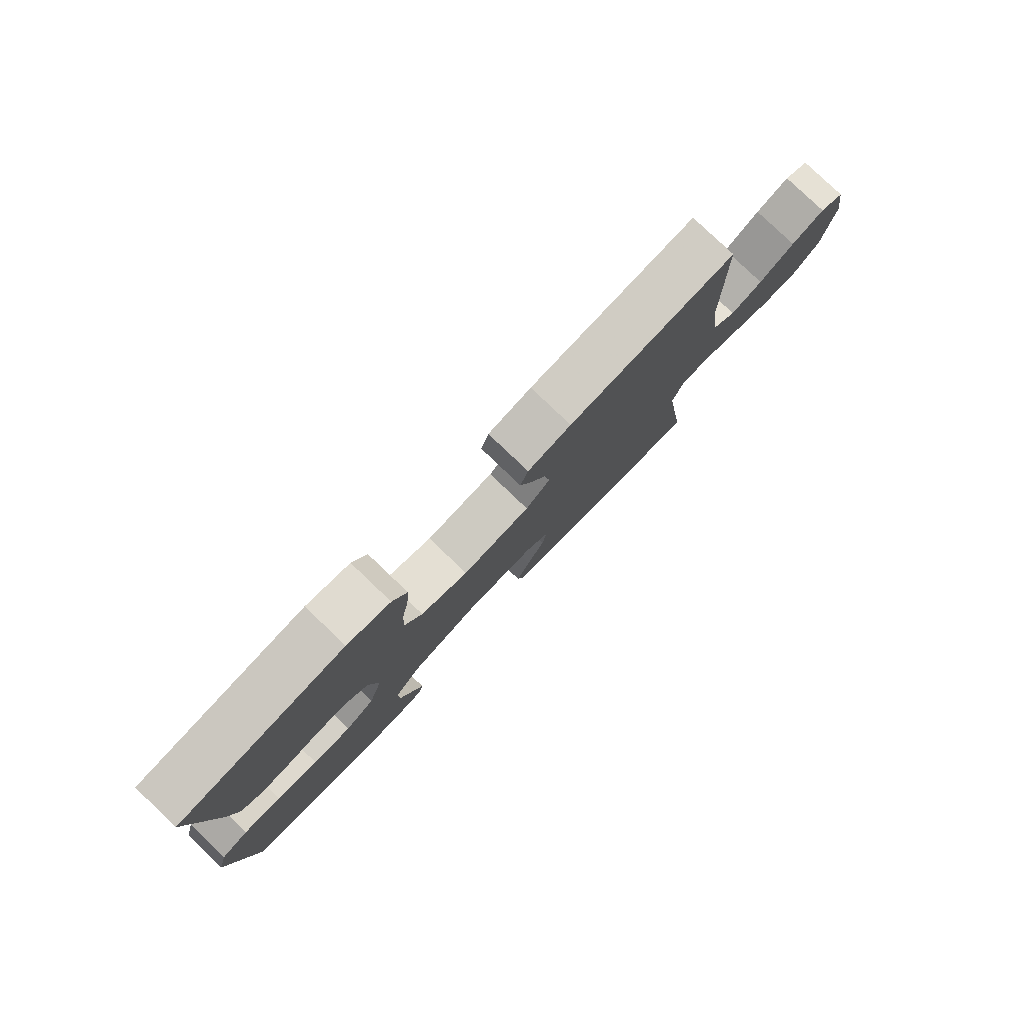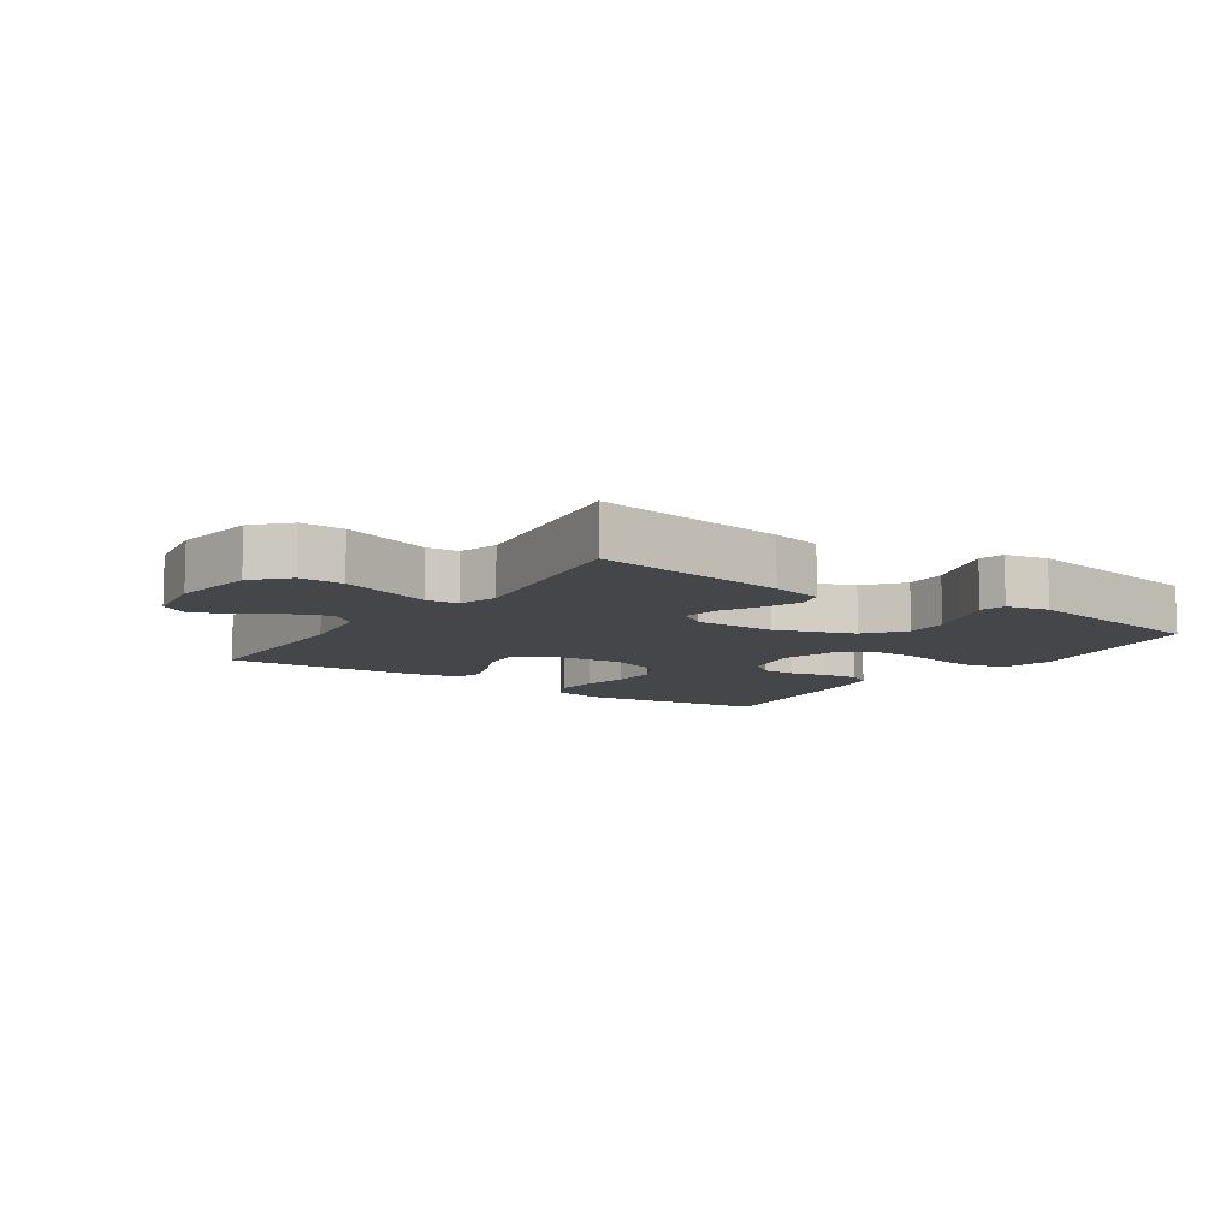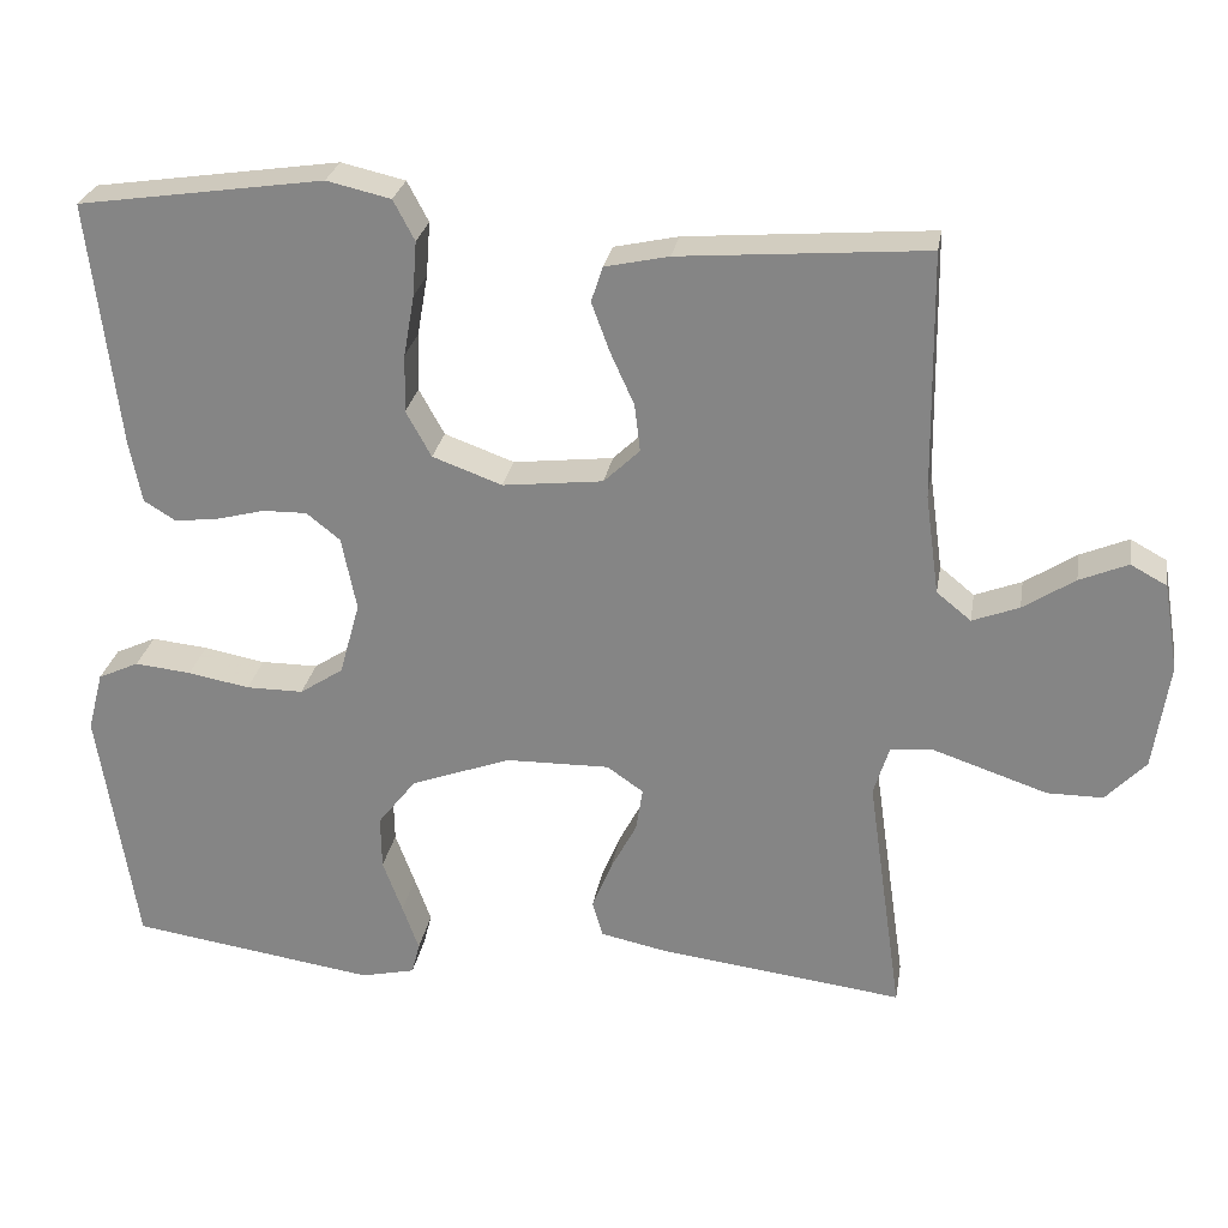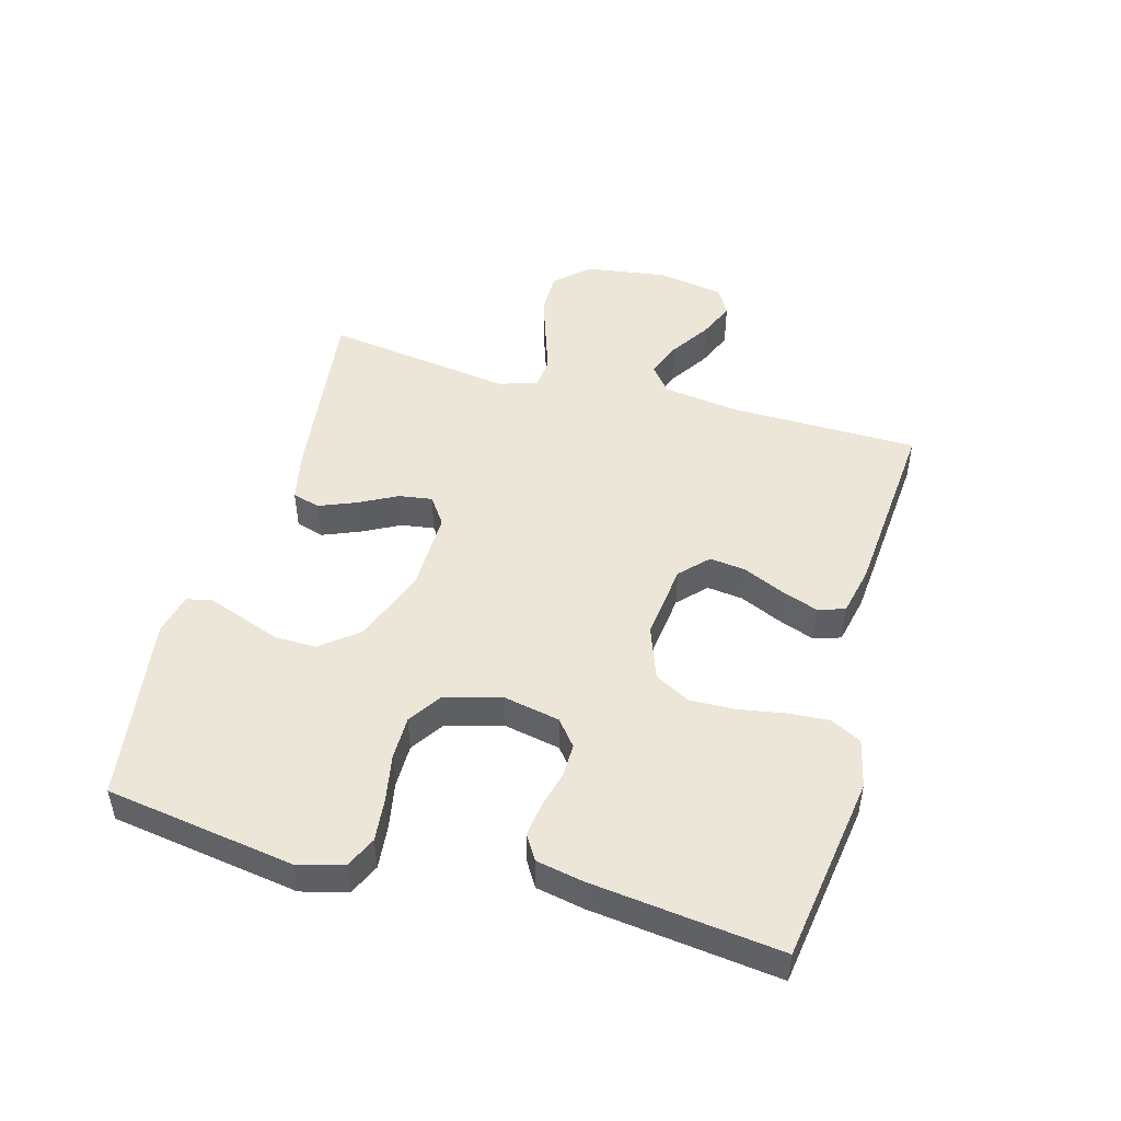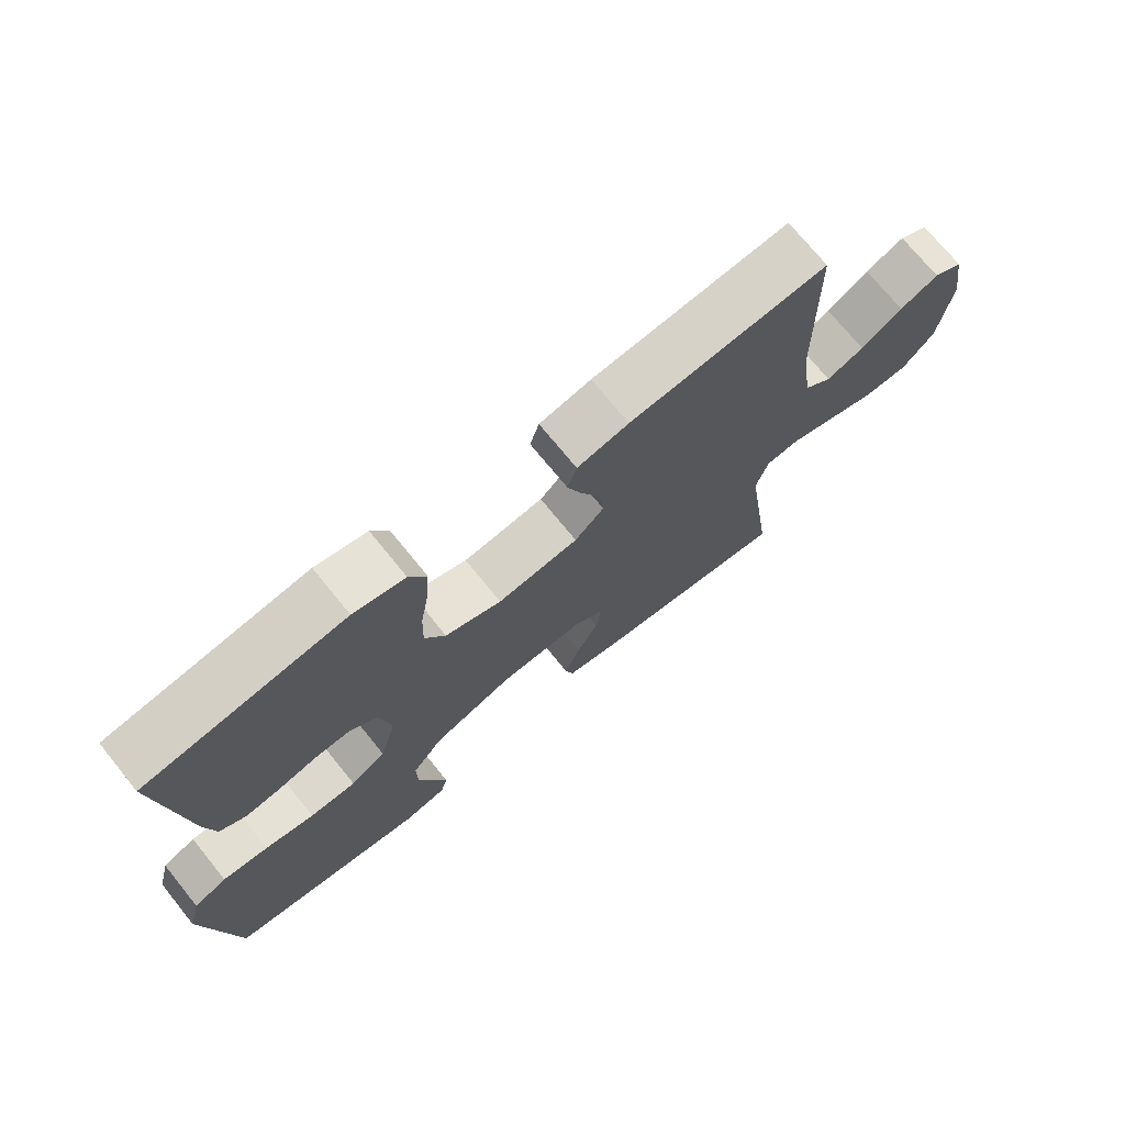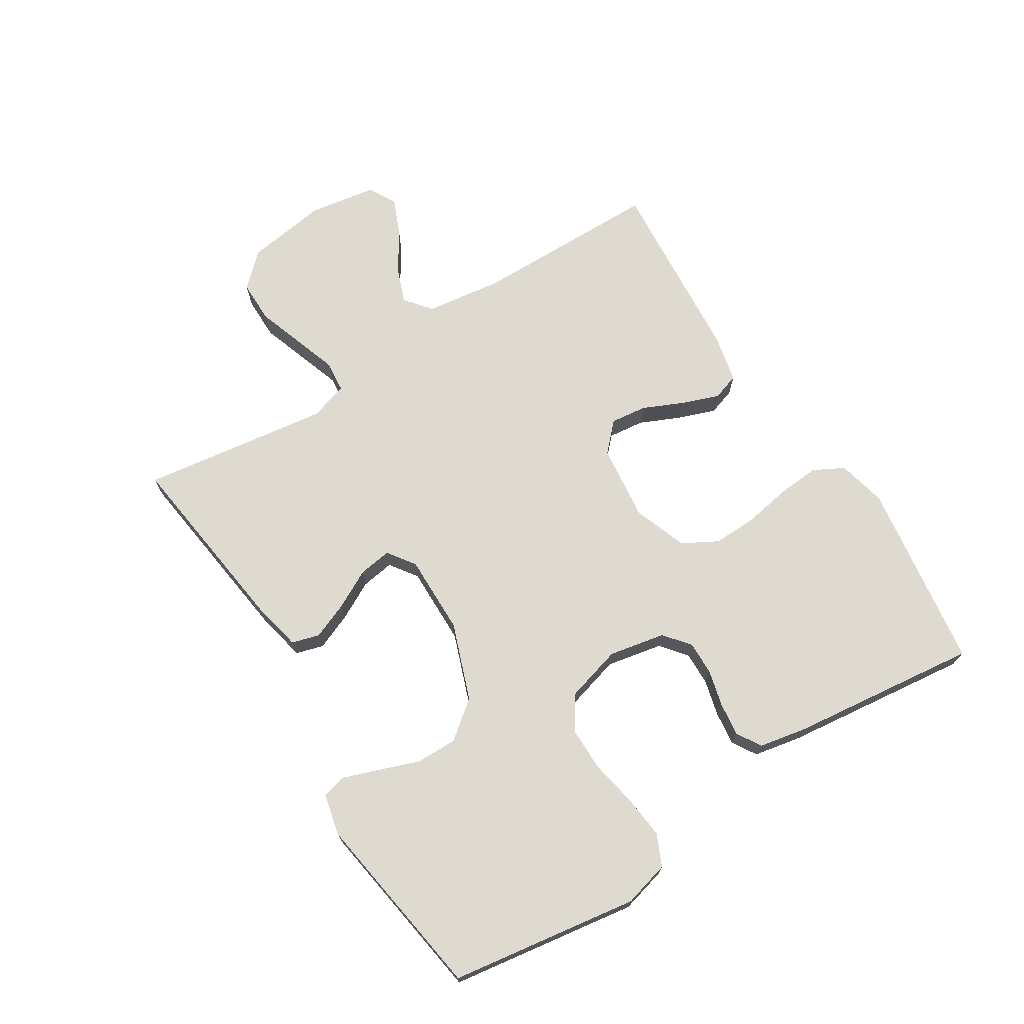
<metadata>
{"format":"obj","ext":"obj","renderer":"f3d","projection":"perspective","resolution":1024,"background":"white","views":[{"elev":79.9,"azim":-46.3,"up":"+Z"},{"elev":-9.5,"azim":145.3,"up":"+Y"},{"elev":26.7,"azim":9.5,"up":"+Z"},{"elev":48.6,"azim":-74.4,"up":"+Y"},{"elev":72.3,"azim":-39.0,"up":"+Z"},{"elev":71.0,"azim":-122.3,"up":"+Y"}]}
</metadata>
<code>
v 0.5 0.07 0.5
v 0.504 0.07 0.2
v 0.521 0.07 0.078
v 0.563 0.07 0.044
v 0.62 0.07 0.066
v 0.683 0.07 0.107
v 0.742 0.07 0.132
v 0.786 0.07 0.108
v 0.804 0.07 0
v 0.785 0.07 -0.13
v 0.736 0.07 -0.182
v 0.668 0.07 -0.182
v 0.594 0.07 -0.157
v 0.526 0.07 -0.134
v 0.476 0.07 -0.139
v 0.457 0.07 -0.2
v 0.5 0.07 -0.5
v 0.2 0.07 -0.462
v 0.12 0.07 -0.445
v 0.107 0.07 -0.401
v 0.131 0.07 -0.342
v 0.163 0.07 -0.281
v 0.171 0.07 -0.228
v 0.127 0.07 -0.197
v 0 0.07 -0.199
v -0.122 0.07 -0.244
v -0.169 0.07 -0.304
v -0.168 0.07 -0.37
v -0.144 0.07 -0.435
v -0.124 0.07 -0.491
v -0.134 0.07 -0.53
v -0.2 0.07 -0.545
v -0.5 0.07 -0.5
v -0.546 0.07 -0.2
v -0.527 0.07 -0.127
v -0.477 0.07 -0.104
v -0.408 0.07 -0.111
v -0.333 0.07 -0.125
v -0.263 0.07 -0.125
v -0.21 0.07 -0.09
v -0.185 0.07 0
v -0.203 0.07 0.09
v -0.244 0.07 0.123
v -0.298 0.07 0.122
v -0.356 0.07 0.107
v -0.41 0.07 0.1
v -0.449 0.07 0.124
v -0.464 0.07 0.2
v -0.5 0.07 0.5
v -0.2 0.07 0.544
v -0.122 0.07 0.526
v -0.096 0.07 0.477
v -0.101 0.07 0.41
v -0.114 0.07 0.336
v -0.116 0.07 0.265
v -0.085 0.07 0.209
v 0 0.07 0.178
v 0.122 0.07 0.192
v 0.166 0.07 0.234
v 0.159 0.07 0.292
v 0.13 0.07 0.356
v 0.108 0.07 0.416
v 0.122 0.07 0.459
v 0.2 0.07 0.476
v 0.5 0 0.5
v 0.504 0 0.2
v 0.521 0 0.078
v 0.563 0 0.044
v 0.62 0 0.066
v 0.683 0 0.107
v 0.742 0 0.132
v 0.786 0 0.108
v 0.804 0 0
v 0.785 0 -0.13
v 0.736 0 -0.182
v 0.668 0 -0.182
v 0.594 0 -0.157
v 0.526 0 -0.134
v 0.476 0 -0.139
v 0.457 0 -0.2
v 0.5 0 -0.5
v 0.2 0 -0.462
v 0.12 0 -0.445
v 0.107 0 -0.401
v 0.131 0 -0.342
v 0.163 0 -0.281
v 0.171 0 -0.228
v 0.127 0 -0.197
v 0 0 -0.199
v -0.122 0 -0.244
v -0.169 0 -0.304
v -0.168 0 -0.37
v -0.144 0 -0.435
v -0.124 0 -0.491
v -0.134 0 -0.53
v -0.2 0 -0.545
v -0.5 0 -0.5
v -0.546 0 -0.2
v -0.527 0 -0.127
v -0.477 0 -0.104
v -0.408 0 -0.111
v -0.333 0 -0.125
v -0.263 0 -0.125
v -0.21 0 -0.09
v -0.185 0 0
v -0.203 0 0.09
v -0.244 0 0.123
v -0.298 0 0.122
v -0.356 0 0.107
v -0.41 0 0.1
v -0.449 0 0.124
v -0.464 0 0.2
v -0.5 0 0.5
v -0.2 0 0.544
v -0.122 0 0.526
v -0.096 0 0.477
v -0.101 0 0.41
v -0.114 0 0.336
v -0.116 0 0.265
v -0.085 0 0.209
v 0 0 0.178
v 0.122 0 0.192
v 0.166 0 0.234
v 0.159 0 0.292
v 0.13 0 0.356
v 0.108 0 0.416
v 0.122 0 0.459
v 0.2 0 0.476
f 63 64 1 2
f 60 61 62 63
f 60 63 2 3
f 59 60 3 4
f 58 59 4
f 57 58 4
f 51 52 53 54
f 51 54 55
f 50 51 55
f 49 50 55
f 48 49 55 56
f 44 45 46 47
f 43 44 47 48
f 35 36 37 38
f 35 38 39
f 34 35 39
f 33 34 39
f 32 33 39 40
f 28 29 30 31
f 28 31 32
f 27 28 32 40
f 19 20 21 22
f 17 18 19 22
f 16 17 22 23
f 15 16 23 24
f 11 12 13 14
f 9 10 11 14
f 9 14 15
f 5 6 7 8
f 4 5 8 9
f 43 48 56 57
f 42 43 57 4
f 41 42 4 9
f 26 27 40 41
f 25 26 41
f 24 25 41
f 9 15 24 41
f 66 65 128 127
f 127 126 125 124
f 67 66 127 124
f 68 67 124 123
f 68 123 122
f 68 122 121
f 118 117 116 115
f 119 118 115
f 119 115 114
f 119 114 113
f 120 119 113 112
f 111 110 109 108
f 112 111 108 107
f 102 101 100 99
f 103 102 99
f 103 99 98
f 103 98 97
f 104 103 97 96
f 95 94 93 92
f 96 95 92
f 104 96 92 91
f 86 85 84 83
f 86 83 82 81
f 87 86 81 80
f 88 87 80 79
f 78 77 76 75
f 78 75 74 73
f 79 78 73
f 72 71 70 69
f 73 72 69 68
f 121 120 112 107
f 68 121 107 106
f 73 68 106 105
f 105 104 91 90
f 105 90 89
f 105 89 88
f 105 88 79 73
f 1 65 66 2
f 2 66 67 3
f 3 67 68 4
f 4 68 69 5
f 5 69 70 6
f 6 70 71 7
f 7 71 72 8
f 8 72 73 9
f 9 73 74 10
f 10 74 75 11
f 11 75 76 12
f 12 76 77 13
f 13 77 78 14
f 14 78 79 15
f 15 79 80 16
f 16 80 81 17
f 17 81 82 18
f 18 82 83 19
f 19 83 84 20
f 20 84 85 21
f 21 85 86 22
f 22 86 87 23
f 23 87 88 24
f 24 88 89 25
f 25 89 90 26
f 26 90 91 27
f 27 91 92 28
f 28 92 93 29
f 29 93 94 30
f 30 94 95 31
f 31 95 96 32
f 32 96 97 33
f 33 97 98 34
f 34 98 99 35
f 35 99 100 36
f 36 100 101 37
f 37 101 102 38
f 38 102 103 39
f 39 103 104 40
f 40 104 105 41
f 41 105 106 42
f 42 106 107 43
f 43 107 108 44
f 44 108 109 45
f 45 109 110 46
f 46 110 111 47
f 47 111 112 48
f 48 112 113 49
f 49 113 114 50
f 50 114 115 51
f 51 115 116 52
f 52 116 117 53
f 53 117 118 54
f 54 118 119 55
f 55 119 120 56
f 56 120 121 57
f 57 121 122 58
f 58 122 123 59
f 59 123 124 60
f 60 124 125 61
f 61 125 126 62
f 62 126 127 63
f 63 127 128 64
f 64 128 65 1

</code>
